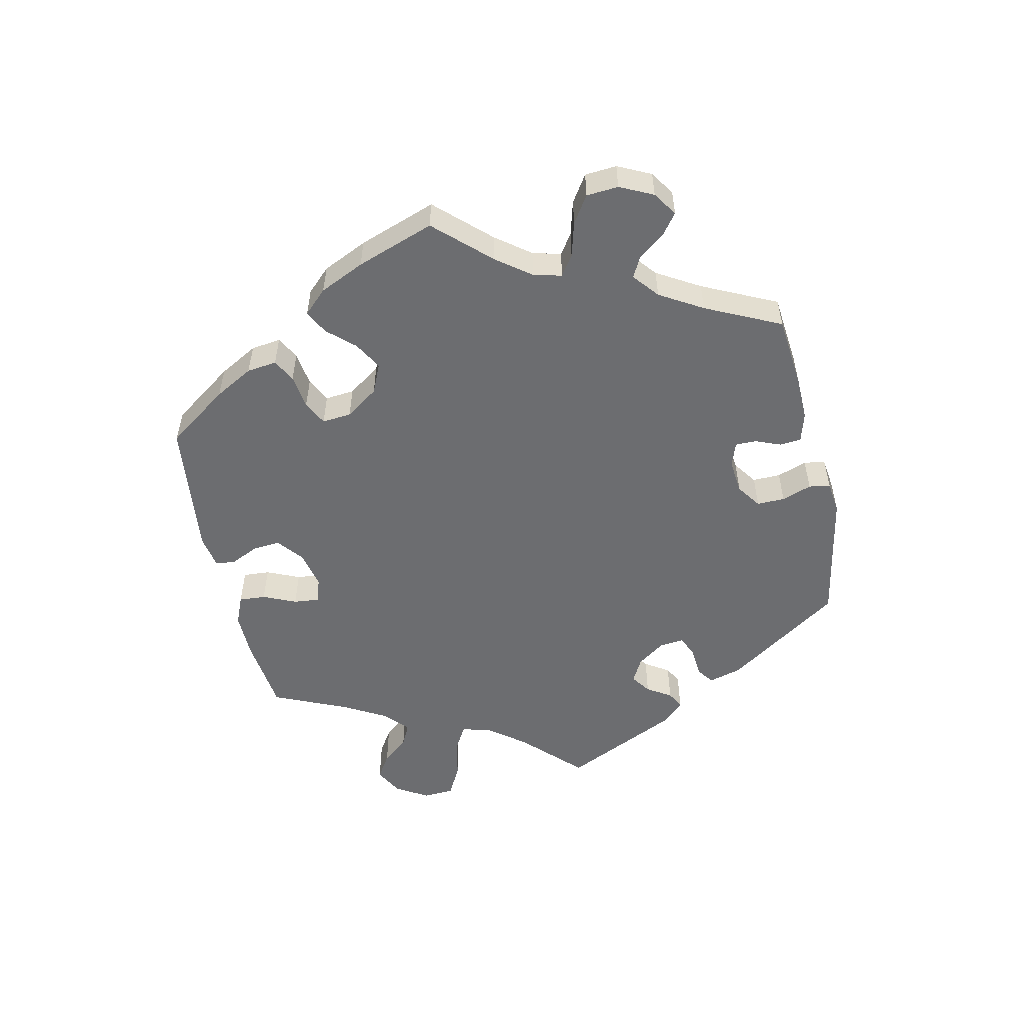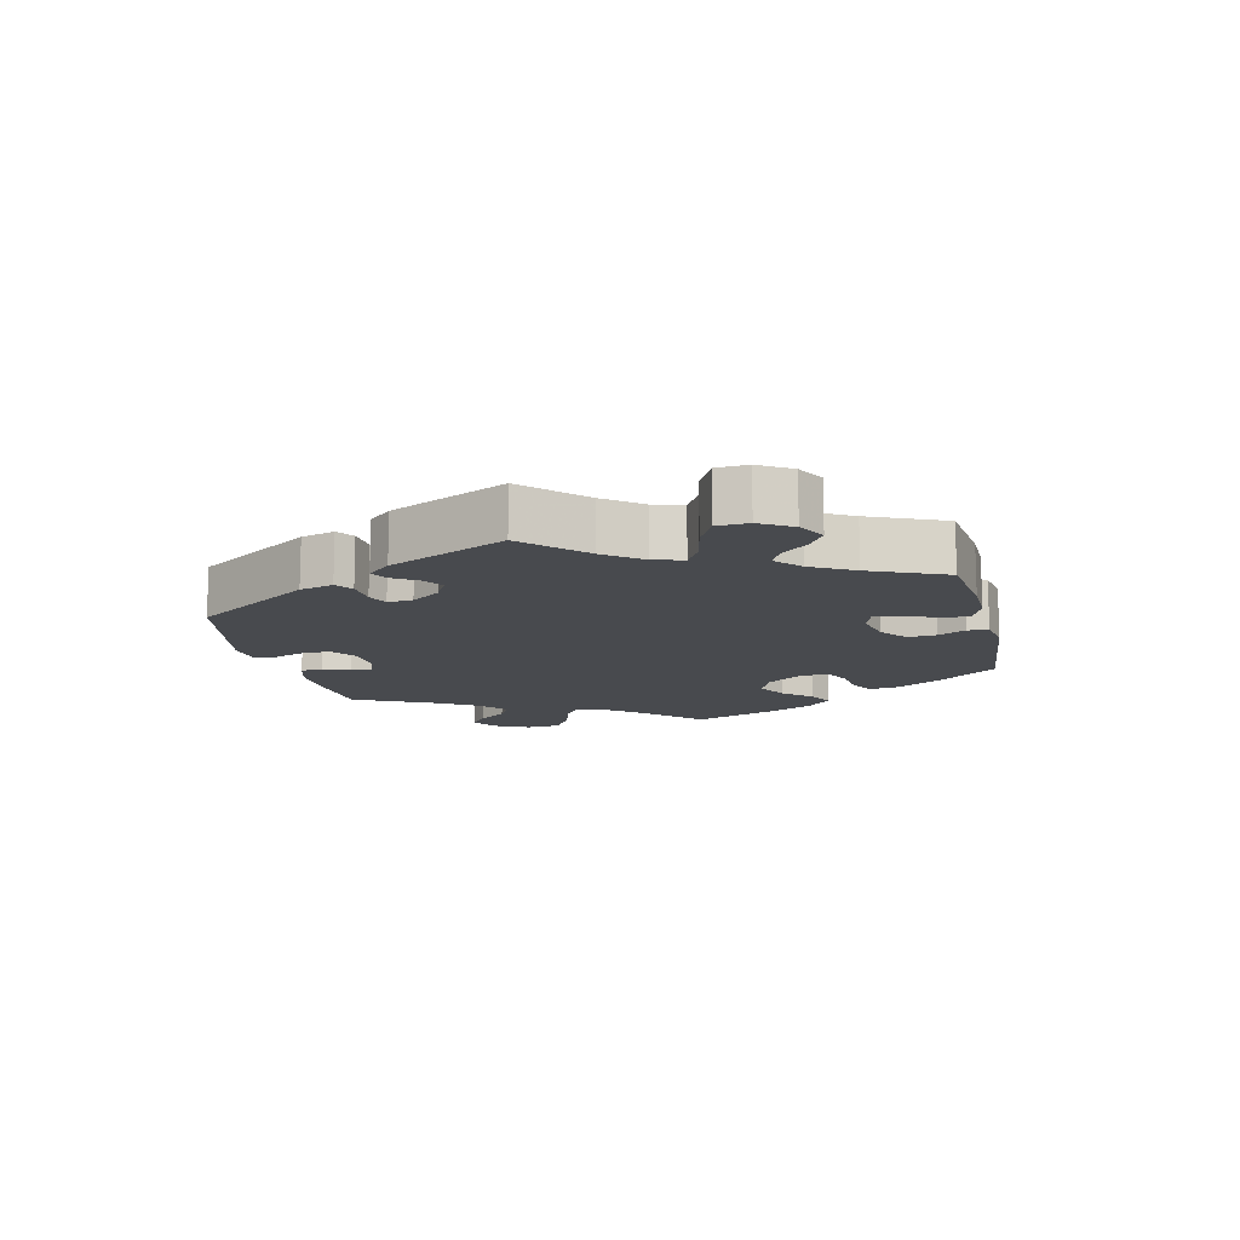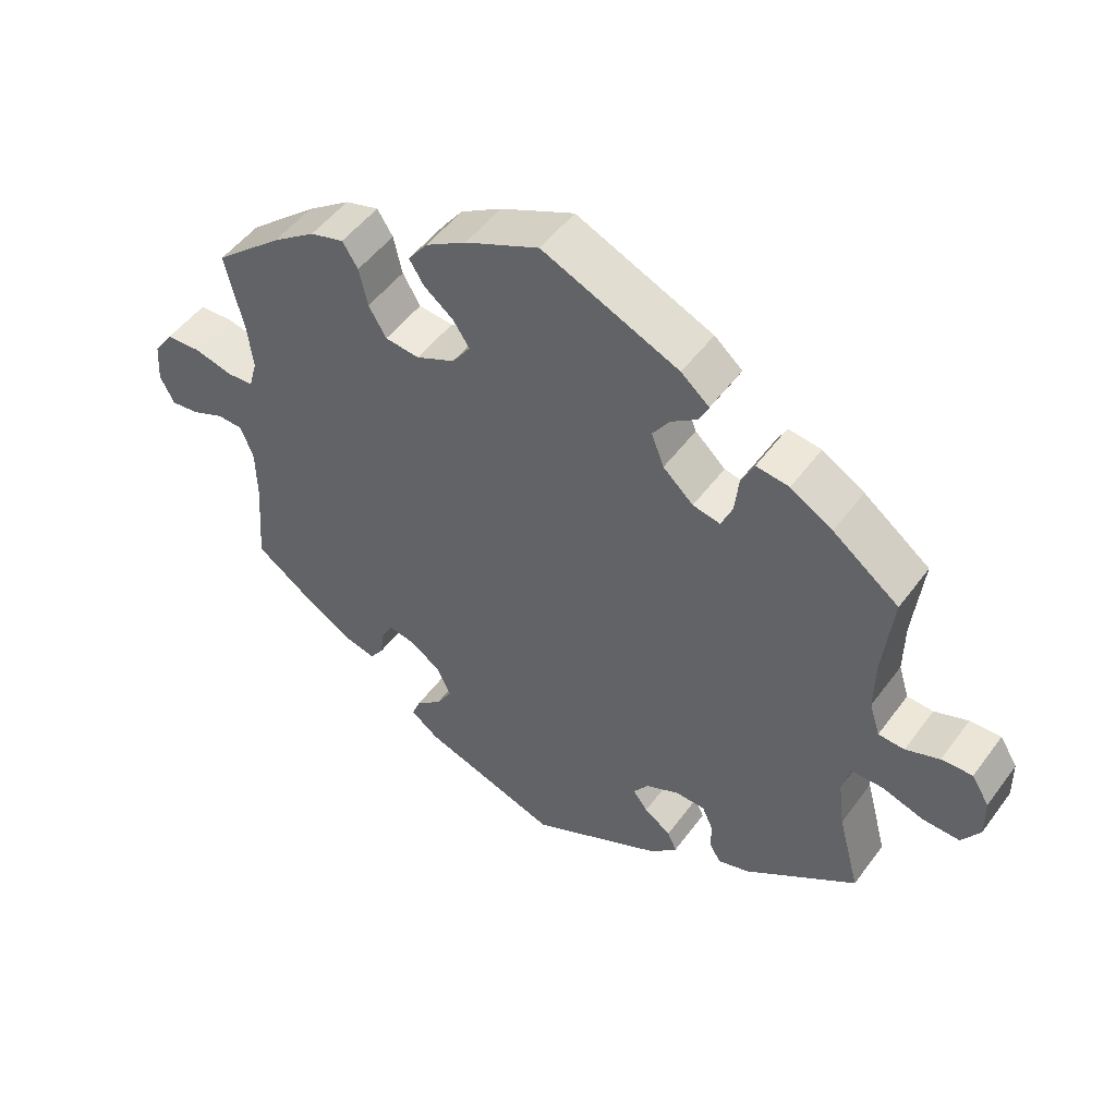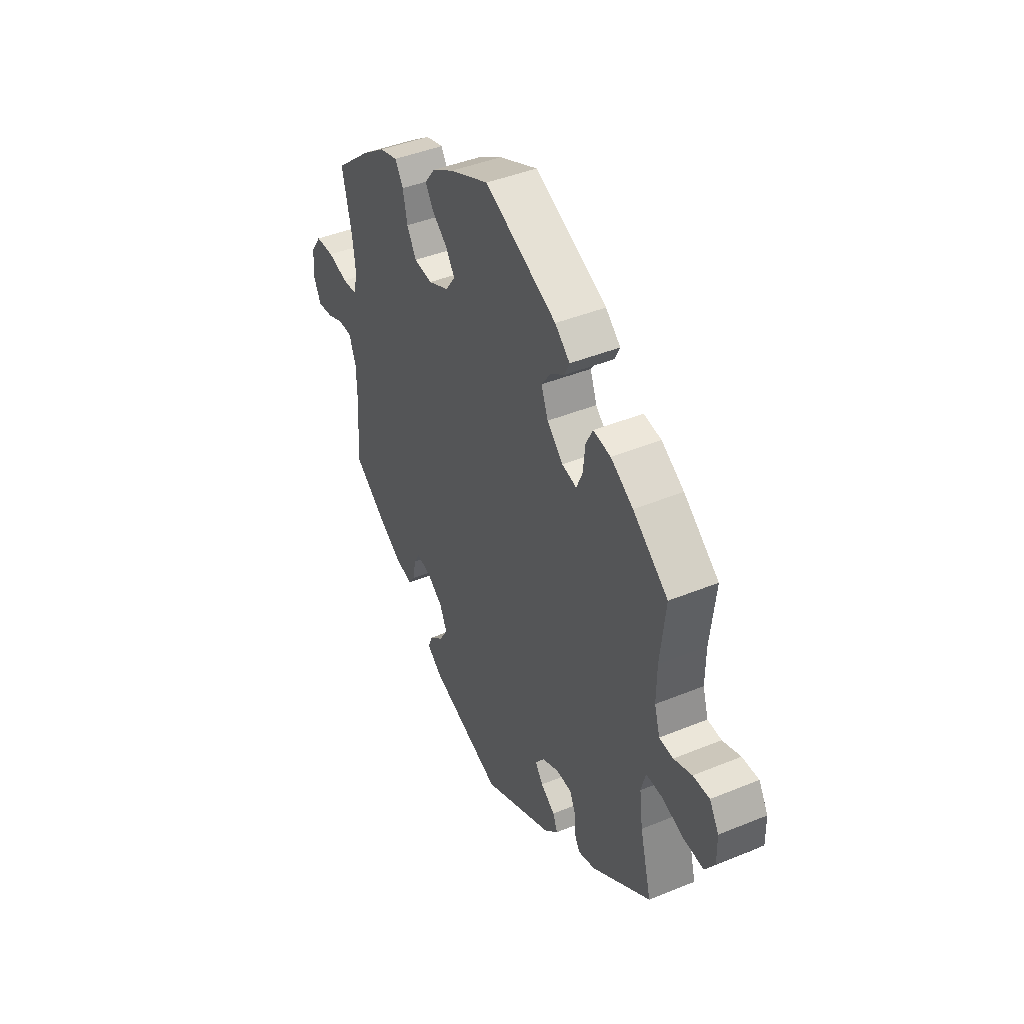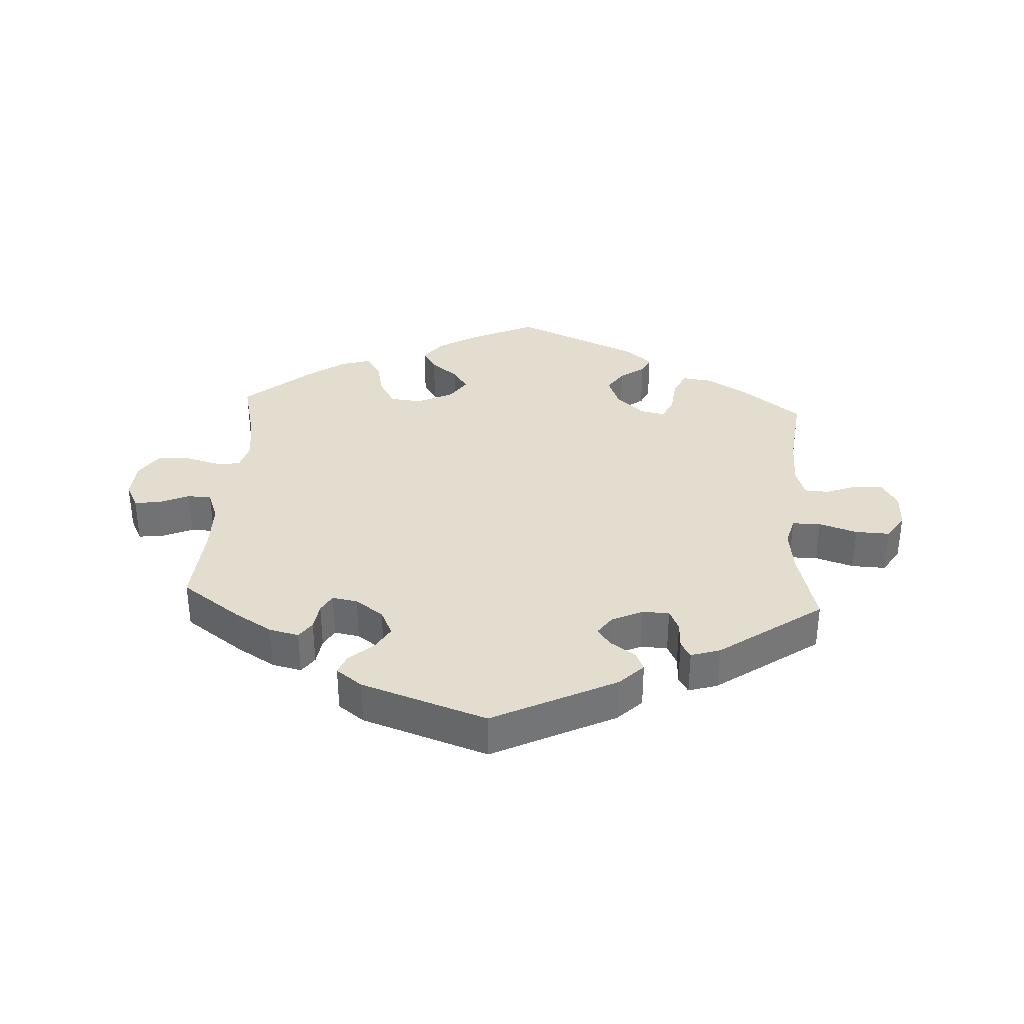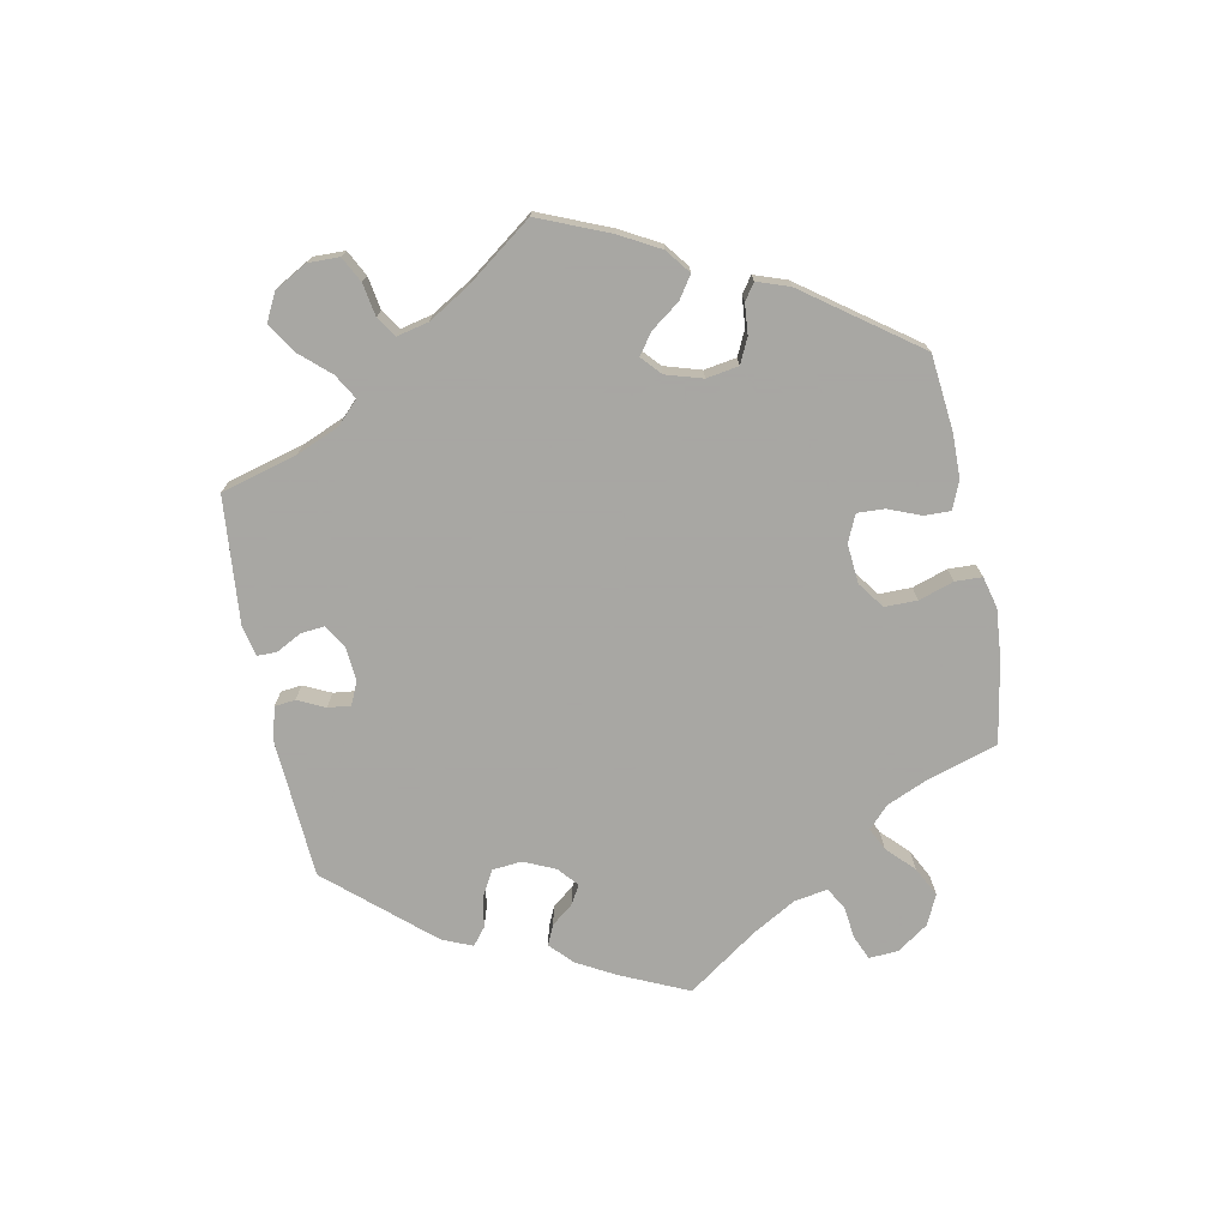
<metadata>
{"format":"obj","ext":"obj","renderer":"f3d","projection":"perspective","resolution":1024,"background":"white","views":[{"elev":-54.0,"azim":72.5,"up":"+Y"},{"elev":-13.2,"azim":-106.7,"up":"+Y"},{"elev":50.1,"azim":-145.0,"up":"+Z"},{"elev":43.1,"azim":-115.9,"up":"+Z"},{"elev":34.9,"azim":-176.7,"up":"+Y"},{"elev":-74.4,"azim":-48.6,"up":"+Y"}]}
</metadata>
<code>
v -0.406 0.07 0.36
v -0.346 0.07 0.396
v -0.299 0.07 0.402
v -0.281 0.07 0.365
v -0.275 0.07 0.31
v -0.259 0.07 0.274
v -0.22 0.07 0.282
v -0.177 0.07 0.322
v -0.159 0.07 0.369
v -0.183 0.07 0.404
v -0.221 0.07 0.431
v -0.234 0.07 0.459
v -0.194 0.07 0.493
v 0 0.07 0.578
v 0.105 0.07 0.53
v 0.163 0.07 0.495
v 0.191 0.07 0.458
v 0.17 0.07 0.424
v 0.128 0.07 0.391
v 0.105 0.07 0.356
v 0.131 0.07 0.319
v 0.186 0.07 0.293
v 0.235 0.07 0.298
v 0.26 0.07 0.341
v 0.272 0.07 0.396
v 0.294 0.07 0.431
v 0.342 0.07 0.417
v 0.404 0.07 0.373
v 0.501 0.07 0.29
v 0.475 0.07 0.179
v 0.467 0.07 0.113
v 0.479 0.07 0.07
v 0.517 0.07 0.067
v 0.571 0.07 0.081
v 0.621 0.07 0.078
v 0.649 0.07 0.037
v 0.653 0.07 -0.02
v 0.633 0.07 -0.06
v 0.593 0.07 -0.055
v 0.547 0.07 -0.035
v 0.51 0.07 -0.036
v 0.492 0.07 -0.084
v 0.491 0.07 -0.161
v 0.501 0.07 -0.289
v 0.41 0.07 -0.354
v 0.352 0.07 -0.389
v 0.306 0.07 -0.4
v 0.287 0.07 -0.373
v 0.281 0.07 -0.331
v 0.265 0.07 -0.303
v 0.226 0.07 -0.31
v 0.183 0.07 -0.341
v 0.164 0.07 -0.382
v 0.186 0.07 -0.419
v 0.223 0.07 -0.451
v 0.235 0.07 -0.482
v 0.195 0.07 -0.512
v 0.001 0.07 -0.578
v -0.189 0.07 -0.484
v -0.226 0.07 -0.447
v -0.213 0.07 -0.418
v -0.175 0.07 -0.392
v -0.154 0.07 -0.364
v -0.176 0.07 -0.333
v -0.223 0.07 -0.311
v -0.265 0.07 -0.312
v -0.28 0.07 -0.345
v -0.282 0.07 -0.389
v -0.297 0.07 -0.414
v -0.342 0.07 -0.4
v -0.501 0.07 -0.288
v -0.47 0.07 -0.171
v -0.461 0.07 -0.101
v -0.473 0.07 -0.056
v -0.517 0.07 -0.056
v -0.576 0.07 -0.075
v -0.629 0.07 -0.077
v -0.655 0.07 -0.037
v -0.654 0.07 0.02
v -0.629 0.07 0.061
v -0.585 0.07 0.059
v -0.537 0.07 0.041
v -0.5 0.07 0.043
v -0.485 0.07 0.091
v -0.486 0.07 0.165
v -0.5 0.07 0.289
v -0.406 0 0.36
v -0.346 0 0.396
v -0.299 0 0.402
v -0.281 0 0.365
v -0.275 0 0.31
v -0.259 0 0.274
v -0.22 0 0.282
v -0.177 0 0.322
v -0.159 0 0.369
v -0.183 0 0.404
v -0.221 0 0.431
v -0.234 0 0.459
v -0.194 0 0.493
v 0 0 0.578
v 0.105 0 0.53
v 0.163 0 0.495
v 0.191 0 0.458
v 0.17 0 0.424
v 0.128 0 0.391
v 0.105 0 0.356
v 0.131 0 0.319
v 0.186 0 0.293
v 0.235 0 0.298
v 0.26 0 0.341
v 0.272 0 0.396
v 0.294 0 0.431
v 0.342 0 0.417
v 0.404 0 0.373
v 0.501 0 0.29
v 0.475 0 0.179
v 0.467 0 0.113
v 0.479 0 0.07
v 0.517 0 0.067
v 0.571 0 0.081
v 0.621 0 0.078
v 0.649 0 0.037
v 0.653 0 -0.02
v 0.633 0 -0.06
v 0.593 0 -0.055
v 0.547 0 -0.035
v 0.51 0 -0.036
v 0.492 0 -0.084
v 0.491 0 -0.161
v 0.501 0 -0.289
v 0.41 0 -0.354
v 0.352 0 -0.389
v 0.306 0 -0.4
v 0.287 0 -0.373
v 0.281 0 -0.331
v 0.265 0 -0.303
v 0.226 0 -0.31
v 0.183 0 -0.341
v 0.164 0 -0.382
v 0.186 0 -0.419
v 0.223 0 -0.451
v 0.235 0 -0.482
v 0.195 0 -0.512
v 0.001 0 -0.578
v -0.189 0 -0.484
v -0.226 0 -0.447
v -0.213 0 -0.418
v -0.175 0 -0.392
v -0.154 0 -0.364
v -0.176 0 -0.333
v -0.223 0 -0.311
v -0.265 0 -0.312
v -0.28 0 -0.345
v -0.282 0 -0.389
v -0.297 0 -0.414
v -0.342 0 -0.4
v -0.501 0 -0.288
v -0.47 0 -0.171
v -0.461 0 -0.101
v -0.473 0 -0.056
v -0.517 0 -0.056
v -0.576 0 -0.075
v -0.629 0 -0.077
v -0.655 0 -0.037
v -0.654 0 0.02
v -0.629 0 0.061
v -0.585 0 0.059
v -0.537 0 0.041
v -0.5 0 0.043
v -0.485 0 0.091
v -0.486 0 0.165
v -0.5 0 0.289
f 85 86 1 2
f 84 85 2 3
f 83 84 3 4
f 79 80 81 82
f 79 82 83
f 78 79 83
f 75 76 77 78
f 74 75 78 83
f 69 70 71 72
f 67 68 69 72
f 66 67 72 73
f 65 66 73 74
f 59 60 61 62
f 59 62 63
f 58 59 63
f 57 58 63 64
f 54 55 56 57
f 53 54 57 64
f 46 47 48 49
f 46 49 50
f 43 44 45 46
f 42 43 46 50
f 41 42 50 51
f 37 38 39 40
f 37 40 41
f 36 37 41
f 33 34 35 36
f 32 33 36 41
f 27 28 29 30
f 27 30 31
f 24 25 26 27
f 23 24 27 31
f 22 23 31 32
f 16 17 18 19
f 16 19 20
f 15 16 20
f 14 15 20
f 13 14 20
f 10 11 12 13
f 9 10 13 20
f 8 9 20 21
f 74 83 4 5
f 65 74 5 6
f 52 53 64 65
f 52 65 6 7
f 32 41 51 52
f 21 22 32 52
f 7 8 21 52
f 88 87 172 171
f 89 88 171 170
f 90 89 170 169
f 168 167 166 165
f 169 168 165
f 169 165 164
f 164 163 162 161
f 169 164 161 160
f 158 157 156 155
f 158 155 154 153
f 159 158 153 152
f 160 159 152 151
f 148 147 146 145
f 149 148 145
f 149 145 144
f 150 149 144 143
f 143 142 141 140
f 150 143 140 139
f 135 134 133 132
f 136 135 132
f 132 131 130 129
f 136 132 129 128
f 137 136 128 127
f 126 125 124 123
f 127 126 123
f 127 123 122
f 122 121 120 119
f 127 122 119 118
f 116 115 114 113
f 117 116 113
f 113 112 111 110
f 117 113 110 109
f 118 117 109 108
f 105 104 103 102
f 106 105 102
f 106 102 101
f 106 101 100
f 106 100 99
f 99 98 97 96
f 106 99 96 95
f 107 106 95 94
f 91 90 169 160
f 92 91 160 151
f 151 150 139 138
f 93 92 151 138
f 138 137 127 118
f 138 118 108 107
f 138 107 94 93
f 1 87 88 2
f 2 88 89 3
f 3 89 90 4
f 4 90 91 5
f 5 91 92 6
f 6 92 93 7
f 7 93 94 8
f 8 94 95 9
f 9 95 96 10
f 10 96 97 11
f 11 97 98 12
f 12 98 99 13
f 13 99 100 14
f 14 100 101 15
f 15 101 102 16
f 16 102 103 17
f 17 103 104 18
f 18 104 105 19
f 19 105 106 20
f 20 106 107 21
f 21 107 108 22
f 22 108 109 23
f 23 109 110 24
f 24 110 111 25
f 25 111 112 26
f 26 112 113 27
f 27 113 114 28
f 28 114 115 29
f 29 115 116 30
f 30 116 117 31
f 31 117 118 32
f 32 118 119 33
f 33 119 120 34
f 34 120 121 35
f 35 121 122 36
f 36 122 123 37
f 37 123 124 38
f 38 124 125 39
f 39 125 126 40
f 40 126 127 41
f 41 127 128 42
f 42 128 129 43
f 43 129 130 44
f 44 130 131 45
f 45 131 132 46
f 46 132 133 47
f 47 133 134 48
f 48 134 135 49
f 49 135 136 50
f 50 136 137 51
f 51 137 138 52
f 52 138 139 53
f 53 139 140 54
f 54 140 141 55
f 55 141 142 56
f 56 142 143 57
f 57 143 144 58
f 58 144 145 59
f 59 145 146 60
f 60 146 147 61
f 61 147 148 62
f 62 148 149 63
f 63 149 150 64
f 64 150 151 65
f 65 151 152 66
f 66 152 153 67
f 67 153 154 68
f 68 154 155 69
f 69 155 156 70
f 70 156 157 71
f 71 157 158 72
f 72 158 159 73
f 73 159 160 74
f 74 160 161 75
f 75 161 162 76
f 76 162 163 77
f 77 163 164 78
f 78 164 165 79
f 79 165 166 80
f 80 166 167 81
f 81 167 168 82
f 82 168 169 83
f 83 169 170 84
f 84 170 171 85
f 85 171 172 86
f 86 172 87 1

</code>
